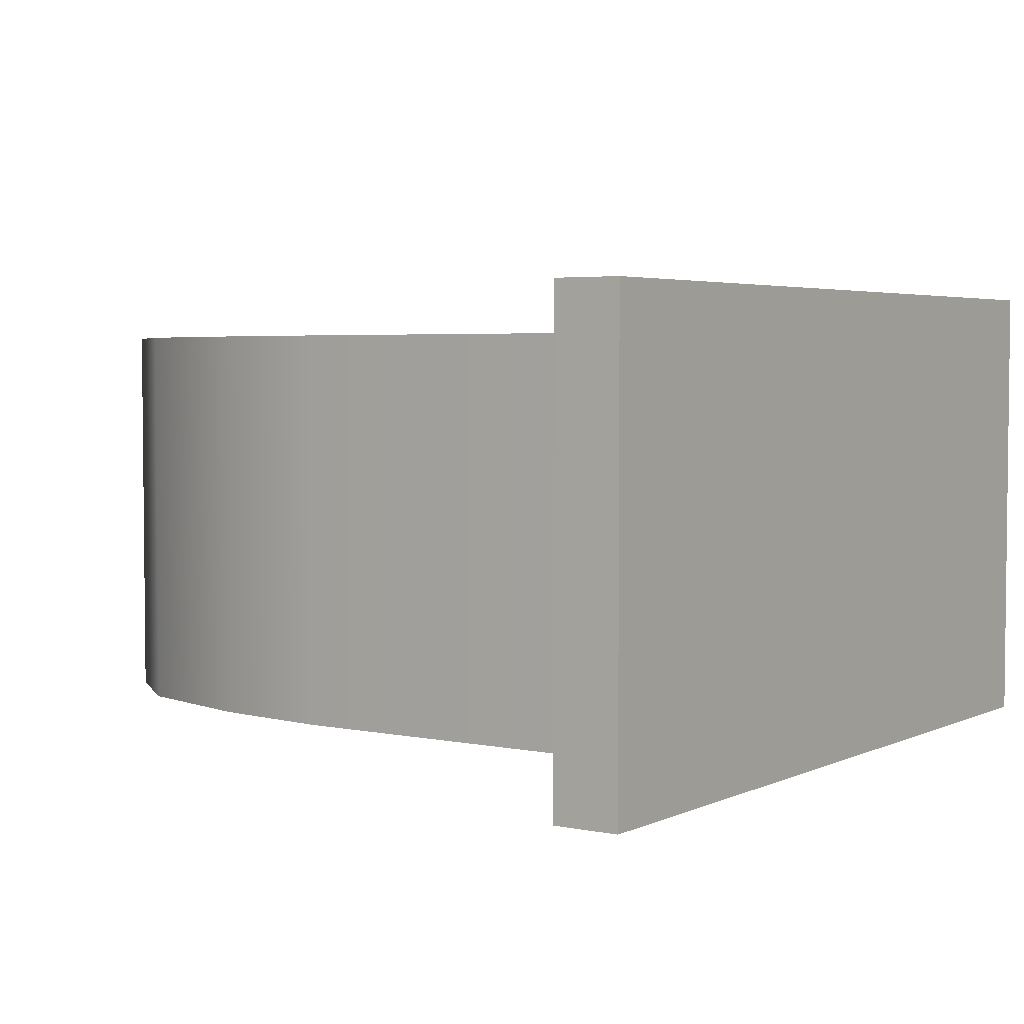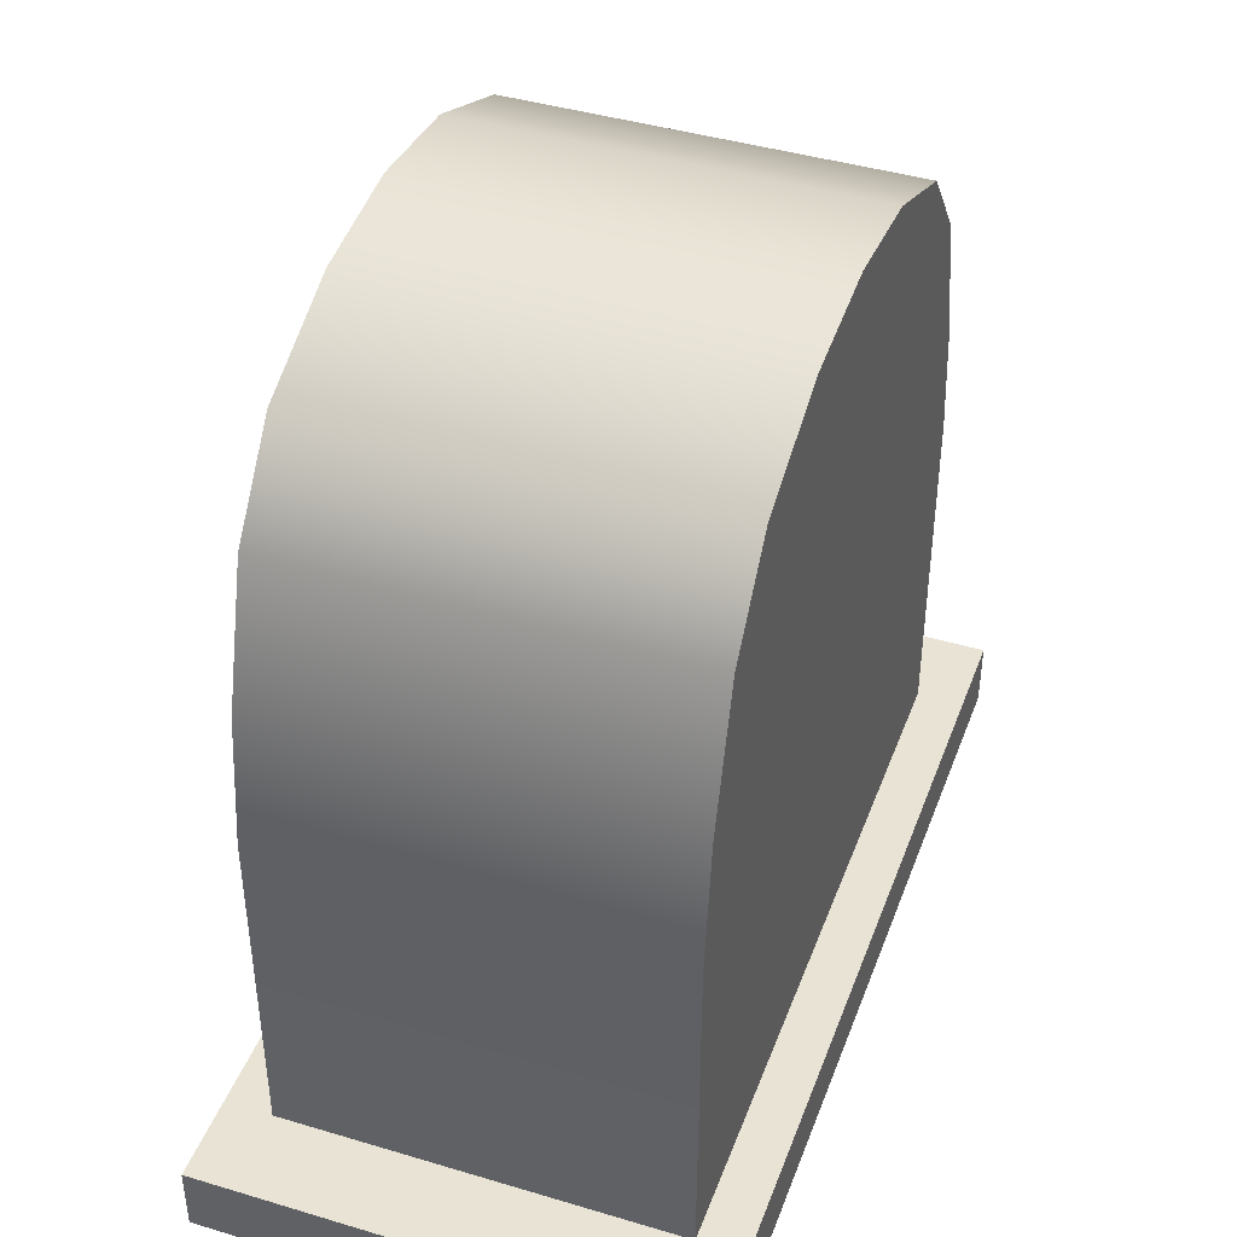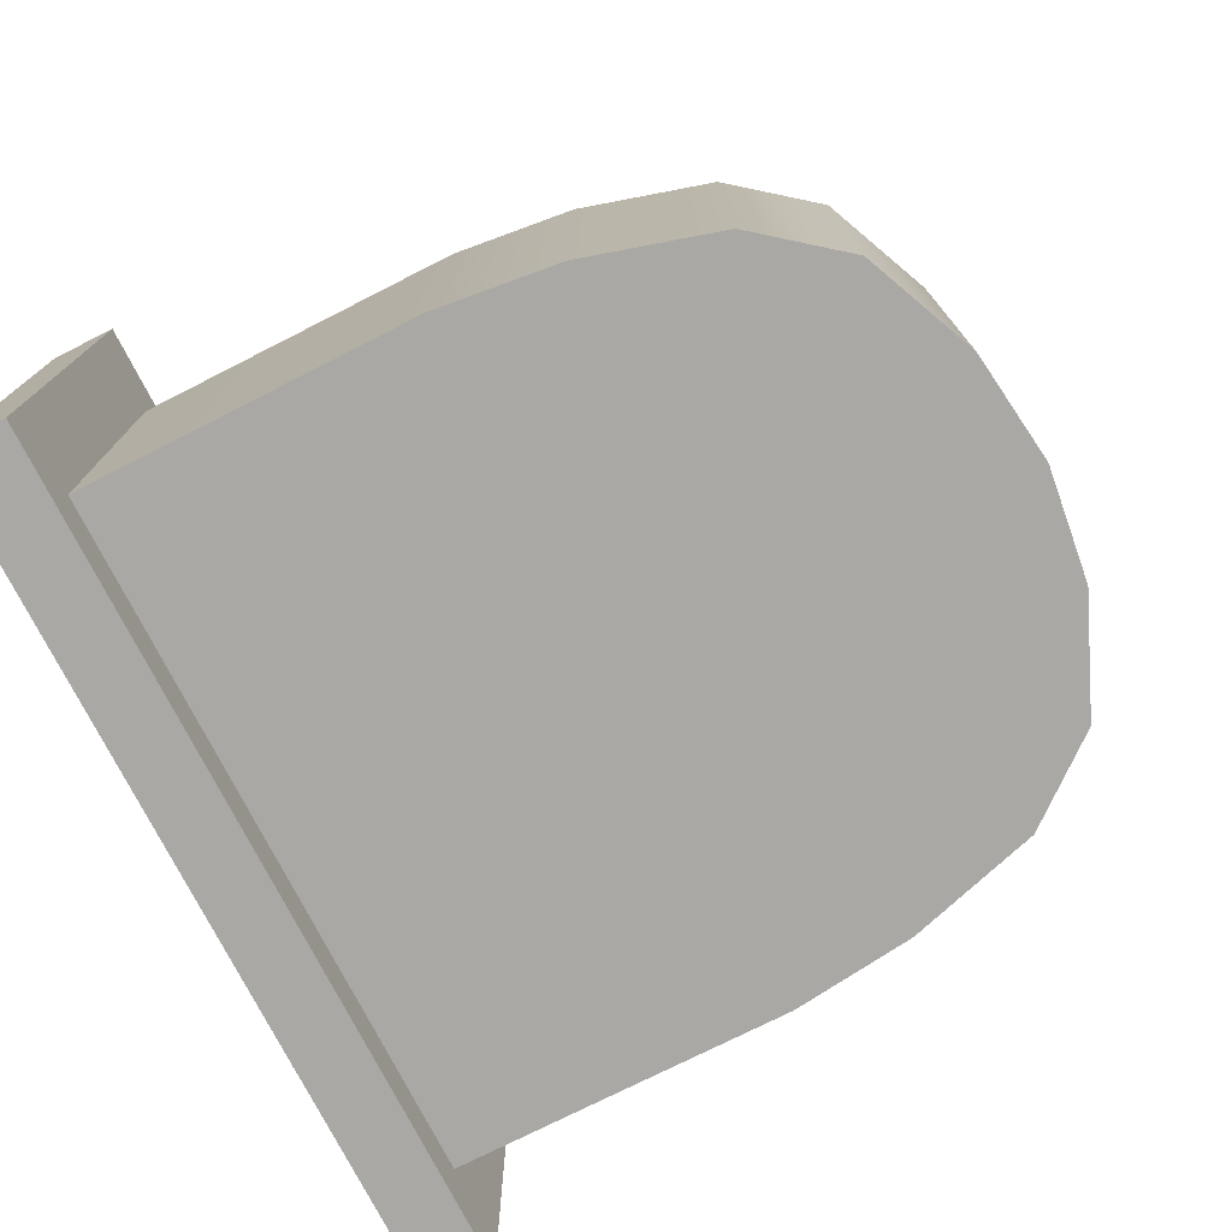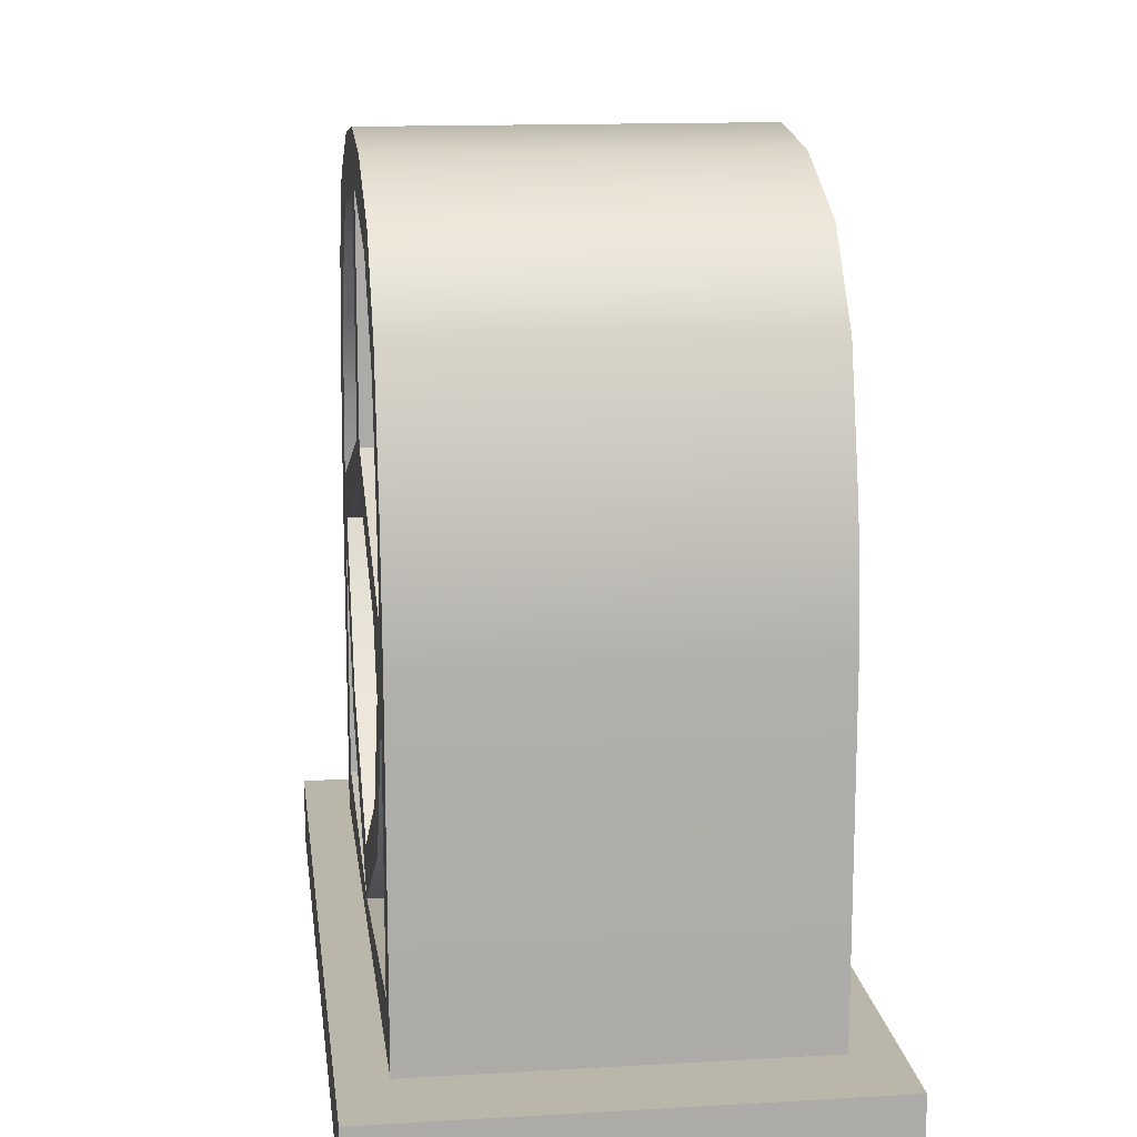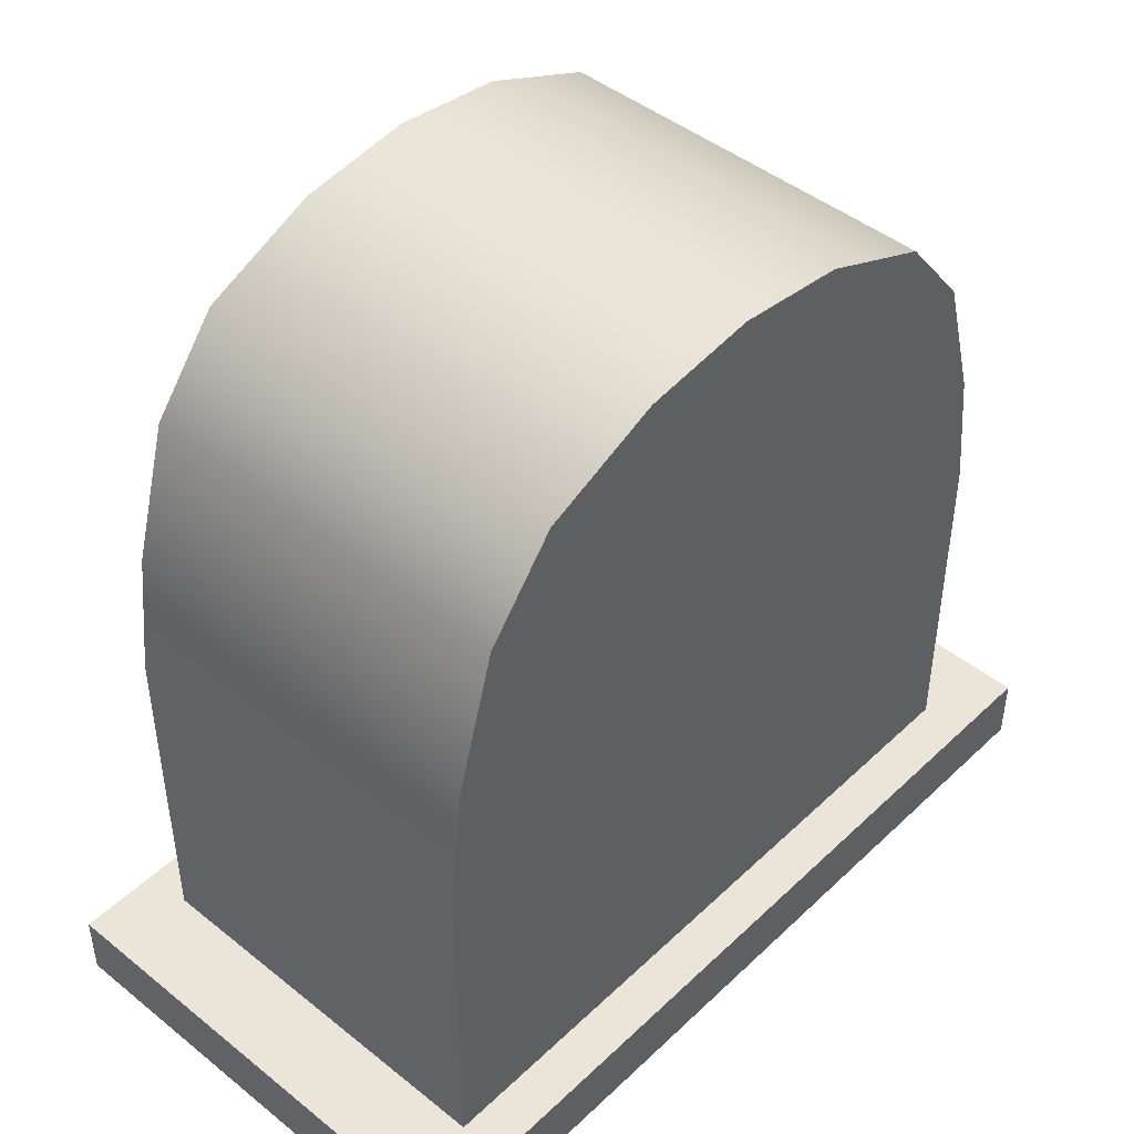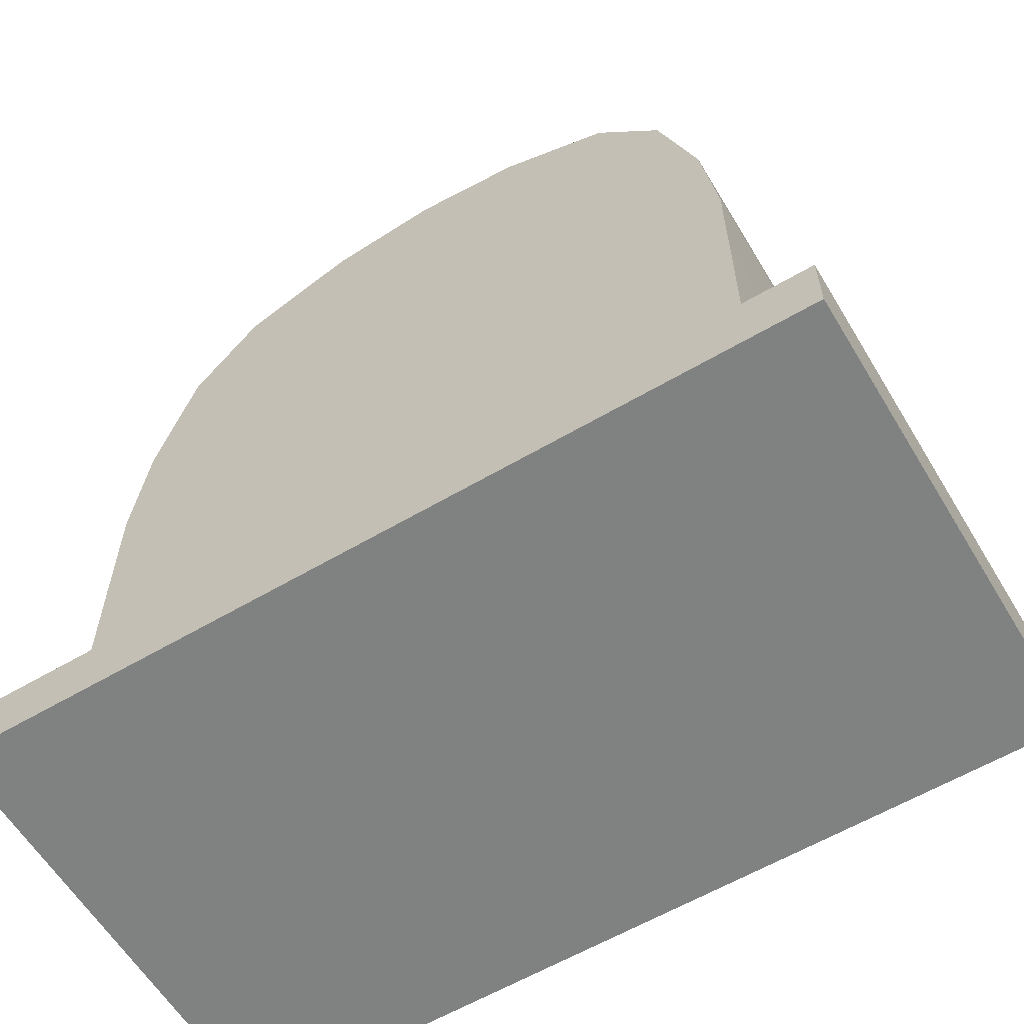
<metadata>
{"format":"obj","ext":"obj","renderer":"f3d","projection":"perspective","resolution":1024,"background":"white","views":[{"elev":3.8,"azim":-55.5,"up":"+Z"},{"elev":42.3,"azim":109.7,"up":"+Y"},{"elev":-75.1,"azim":116.9,"up":"+Z"},{"elev":14.0,"azim":82.7,"up":"+Y"},{"elev":45.4,"azim":132.7,"up":"+Y"},{"elev":-60.3,"azim":-149.0,"up":"+Y"}]}
</metadata>
<code>
g default
v 8.489 28.1 -7.203
v -8.489 28.1 -7.203
v 8.489 28.1 7.203
v -8.489 28.1 7.203
v 13.05 15.23 -7.203
v -13.05 15.23 -7.203
v -13.05 15.23 7.203
v 13.05 15.23 7.203
v 11.03 24.93 7.203
v -11.03 24.93 7.203
v -11.03 24.93 -7.203
v 11.03 24.93 -7.203
v -0 30.47 7.203
v 0 30.47 -7.203
v 0 22.85 -7.203
v 4.191 29.94 7.203
v 4.191 29.94 -7.203
v 6.523 22.85 -7.203
v -6.523 22.85 -7.203
v -4.191 29.94 -7.203
v -4.191 29.94 7.203
v 0 15.23 -7.203
v 12.49 19.88 7.203
v 12.49 19.88 -7.203
v -12.49 19.88 -7.203
v -12.49 19.88 7.203
v 13.05 2.493 -7.203
v 13.05 2.493 7.203
v -0 2.493 7.203
v -13.05 2.493 7.203
v -13.05 2.493 -7.203
v 0 2.493 -7.203
v 0 2.493 -8.926
v 16.17 2.493 -8.926
v 16.17 -0.003492 -8.926
v 0 -0.003492 -8.926
v -16.17 -0.003492 8.926
v -16.17 -0.003492 -8.926
v -16.17 2.493 8.926
v -16.17 2.493 -8.926
v 16.17 2.493 8.926
v 16.17 -0.003492 8.926
v -0 2.493 8.926
v -0 -0.003492 8.926
v 0.7874 23.26 7.193
v -0 18.62 7.193
v 10.76 19.41 7.193
v 9.508 23.76 7.193
v -0 21.97 7.193
v -0 28.54 7.193
v -0.7832 28.53 7.193
v -0.7874 23.26 7.193
v 0.7832 28.53 7.193
v 6.389 27.11 7.193
v -6.389 27.11 7.193
v -10.76 19.41 7.193
v -9.508 23.76 7.193
v 11.24 4.426 7.193
v -11.24 4.426 7.193
v 11.24 13.7 7.193
v 12.26 15.31 7.199
v 11.12 16.42 7.193
v 10.06 14.95 7.193
v 7.74 7.839 7.193
v 6.472 9.133 7.193
v -1e-06 5.435 7.193
v -1e-06 3.416 7.198
v -6.472 9.133 7.193
v -7.74 7.839 7.193
v -10.06 14.95 7.193
v -11.12 16.42 7.193
v -12.26 15.31 7.199
v -11.24 13.7 7.193
v -0.7847 19.85 7.193
v 0.7847 19.85 7.193
v 0.7874 23.26 6.376
v 0.7847 19.85 6.376
v 10.76 19.41 6.376
v 9.508 23.76 6.376
v 6.389 27.11 6.376
v 0.7832 28.53 6.376
v 11.12 16.42 6.376
v -0.7832 28.53 6.376
v -0.7874 23.26 6.376
v -6.389 27.11 6.376
v -9.508 23.76 6.376
v -11.12 16.42 6.376
v -0.7847 19.85 6.376
v -10.76 19.41 6.376
v -1e-06 3.416 6.382
v 11.24 4.426 6.376
v 7.74 7.839 6.376
v 11.24 13.7 6.376
v -11.24 4.426 6.376
v -1e-06 3.416 6.382
v -7.74 7.839 6.376
v -11.24 13.7 6.376
v 6.472 9.133 6.376
v -1e-06 5.435 6.376
v -0 18.62 6.376
v -6.472 9.133 6.376
v 10.06 14.95 6.376
v -10.06 14.95 6.376
g pCube1
f 22 15 18
f 13 14 20 21
f 76 77 78 79
f 25 26 10 11
f 23 24 12 9
f 33 34 35 36
f 38 37 39 40
f 42 41 43 44
f 42 35 34 41
f 49 50 51 52
f 11 10 4 2
f 14 15 19 20
f 9 12 1 3
f 45 53 50 49
f 16 17 14 13
f 80 76 79
f 1 17 16 3
f 1 18 17
f 2 19 11
f 21 20 2 4
f 84 83 85
f 52 74 46
f 44 43 39 37
f 40 33 36 38
f 19 15 22
f 22 18 12 24
f 19 22 25 11
f 49 46 45
f 52 46 49
f 62 75 46 63
f 8 5 24 23
f 22 24 5
f 25 22 6
f 6 7 26 25
f 12 18 1
f 20 19 2
f 80 81 76
f 84 85 86
f 28 27 5 8
f 31 30 7 6
f 22 32 31 6
f 5 27 32 22
f 32 27 34 33
f 30 31 40 39
f 28 29 43 41
f 42 44 36 35
f 27 28 41 34
f 29 30 39 43
f 31 32 33 40
f 38 36 44 37
f 23 9 48 47
f 13 21 51 50
f 16 13 50 53
f 9 3 54 48
f 21 4 55 51
f 10 26 56 57
f 8 23 47 62 61
f 26 7 72 71 56
f 3 16 53 54
f 4 10 57 55
f 28 8 61 60 58
f 7 30 59 73 72
f 14 17 18 15
f 87 88 89
f 60 63 65 64
f 64 65 66 67
f 67 66 68 69
f 69 68 70 73
f 90 91 92
f 94 95 96
f 29 28 58 67
f 30 29 67 59
f 99 98 100
f 100 101 99
f 92 91 93
f 100 98 102
f 103 101 100
f 94 96 97
f 60 61 62 63
f 70 71 72 73
f 71 70 46 74
f 78 77 82
f 45 46 75
f 89 88 84 86
f 45 75 77 76
f 47 48 79 78
f 48 54 80 79
f 54 53 81 80
f 53 45 76 81
f 75 62 82 77
f 62 47 78 82
f 52 51 83 84
f 51 55 85 83
f 55 57 86 85
f 71 74 88 87
f 56 71 87 89
f 74 52 84 88
f 57 56 89 86
f 67 58 91 90
f 64 67 90 92
f 58 60 93 91
f 60 64 92 93
f 59 67 95 94
f 67 69 96 95
f 69 73 97 96
f 73 59 94 97
f 66 65 98 99
f 68 66 99 101
f 65 63 102 98
f 63 46 100 102
f 70 68 101 103
f 46 70 103 100

</code>
